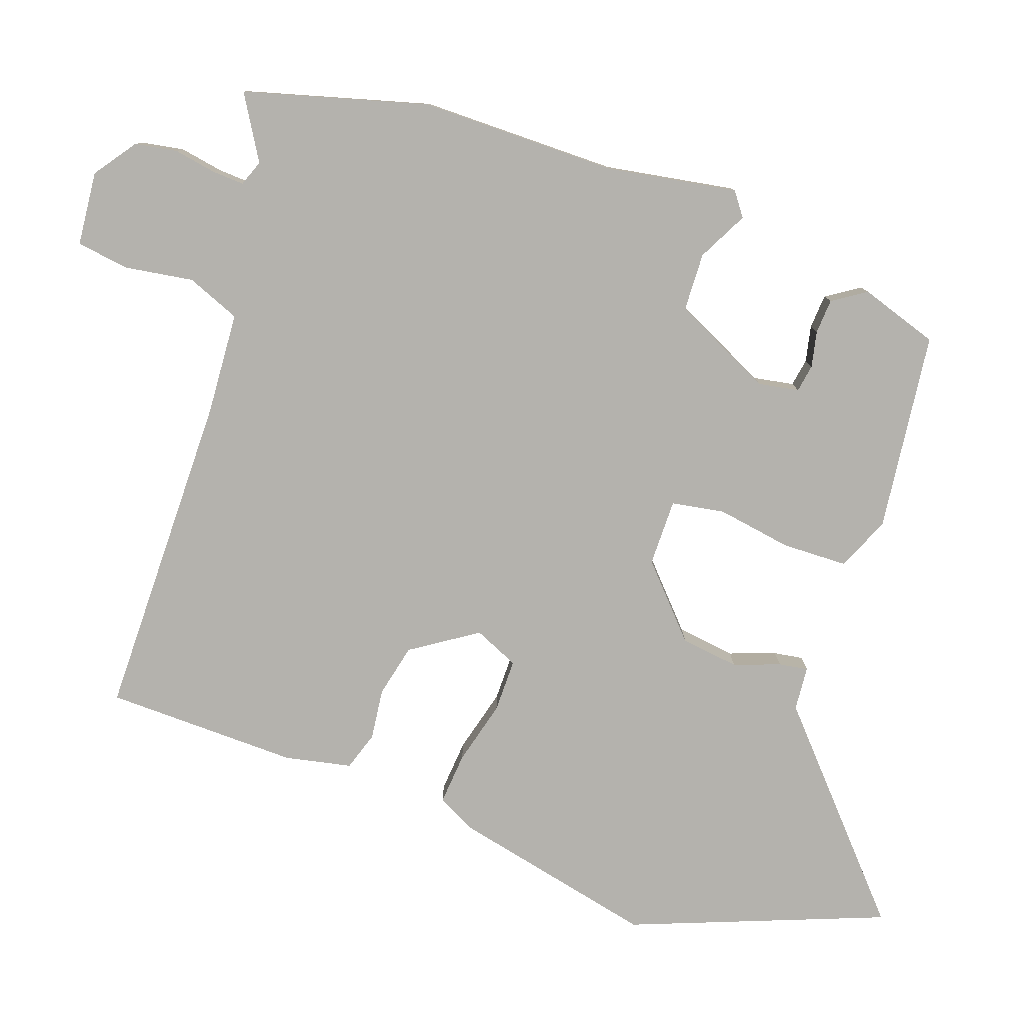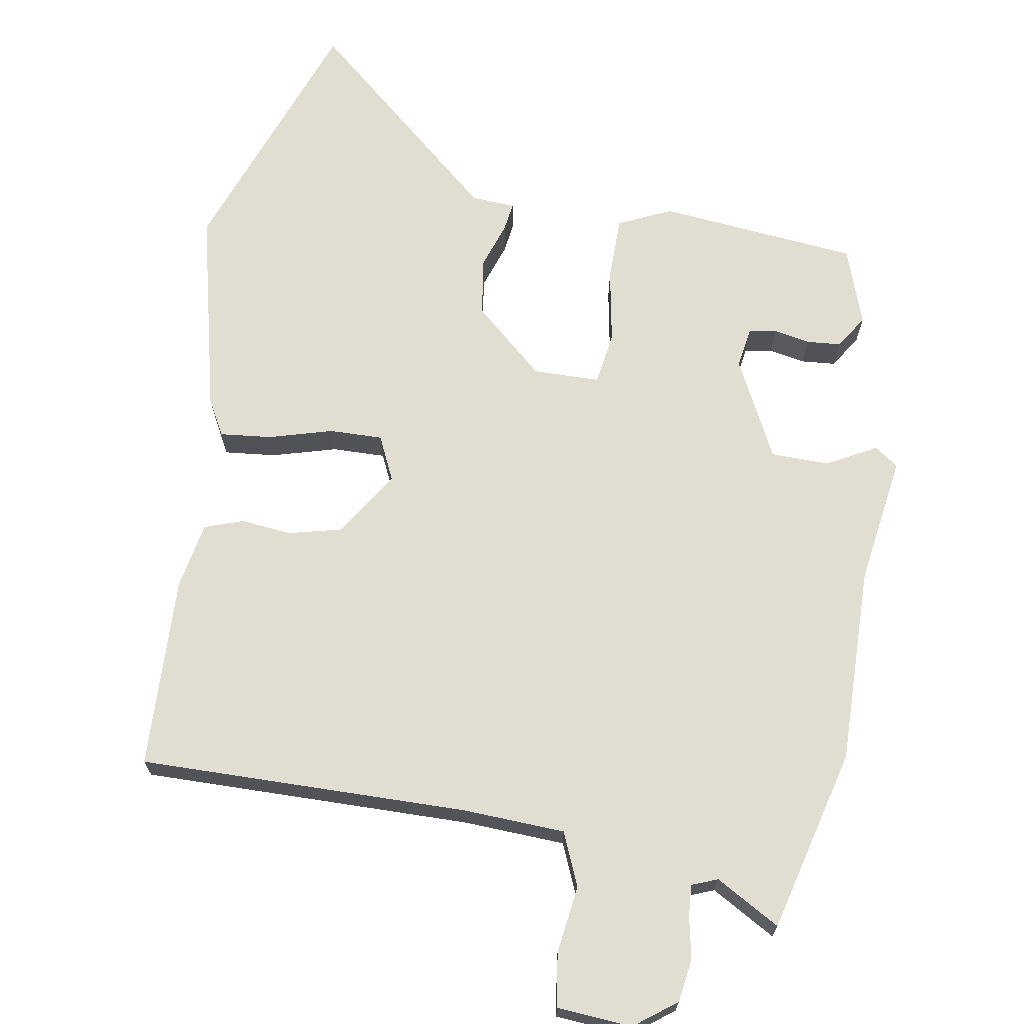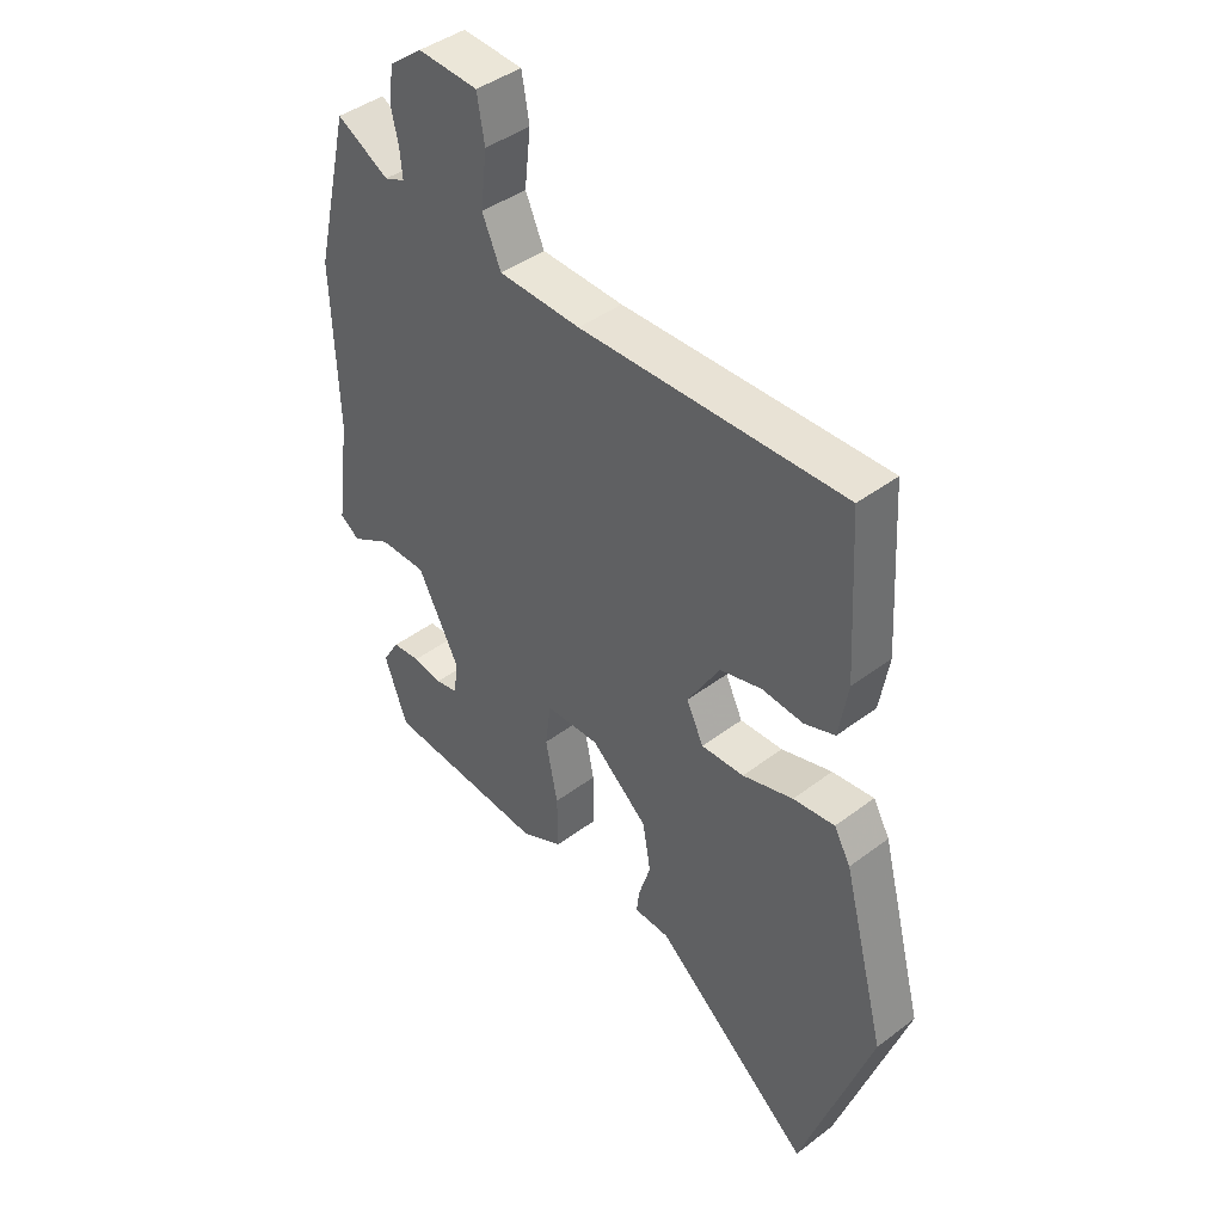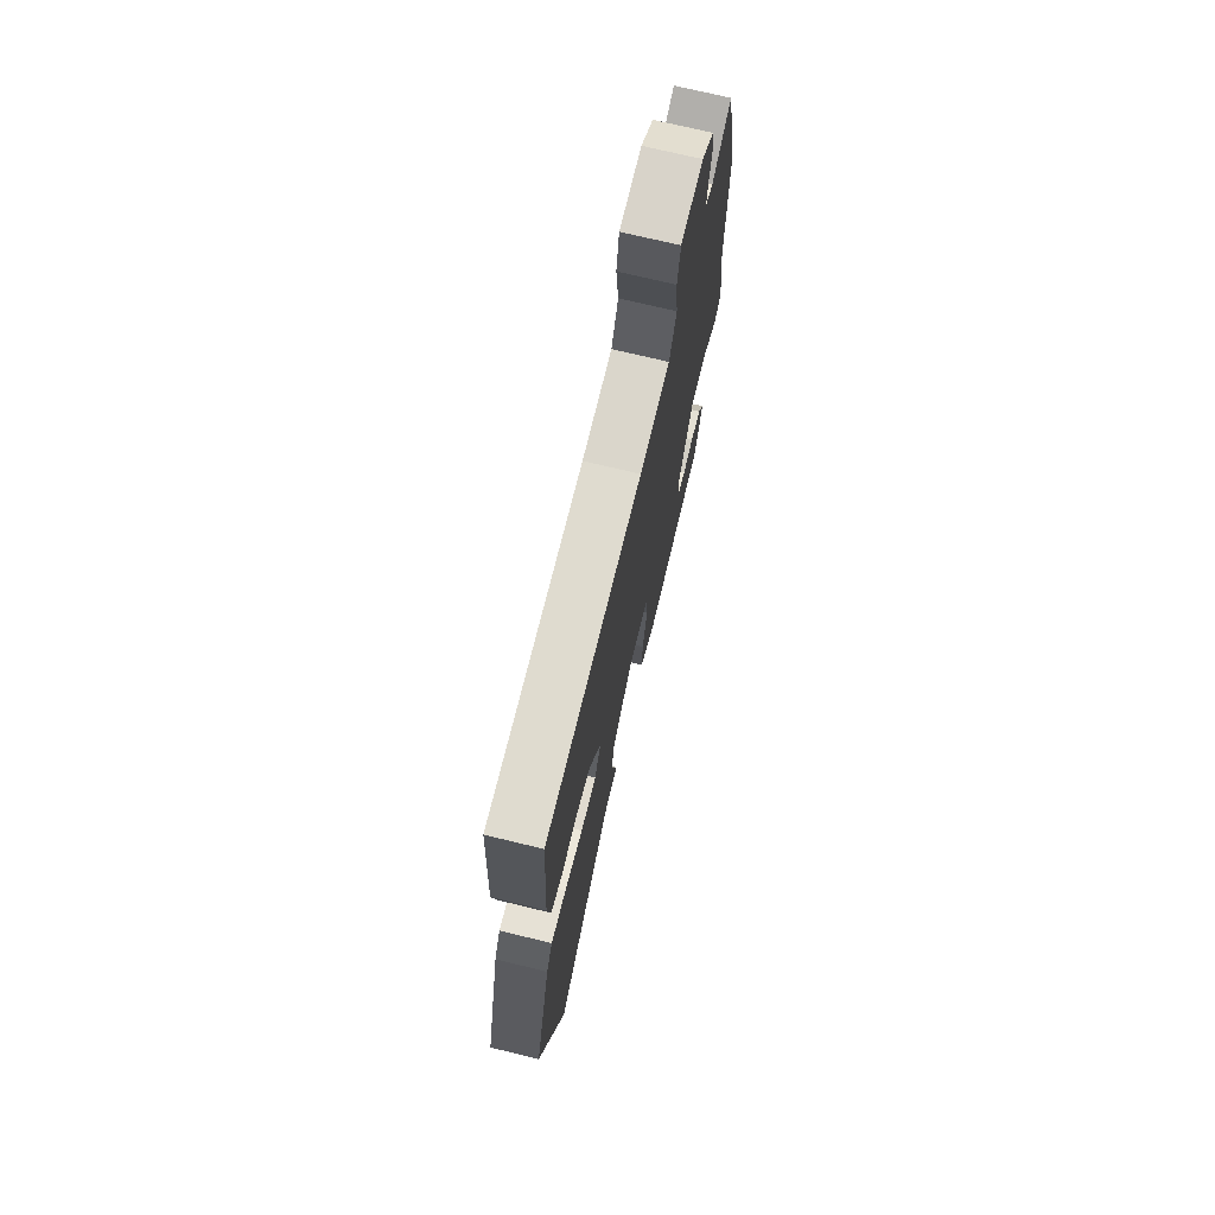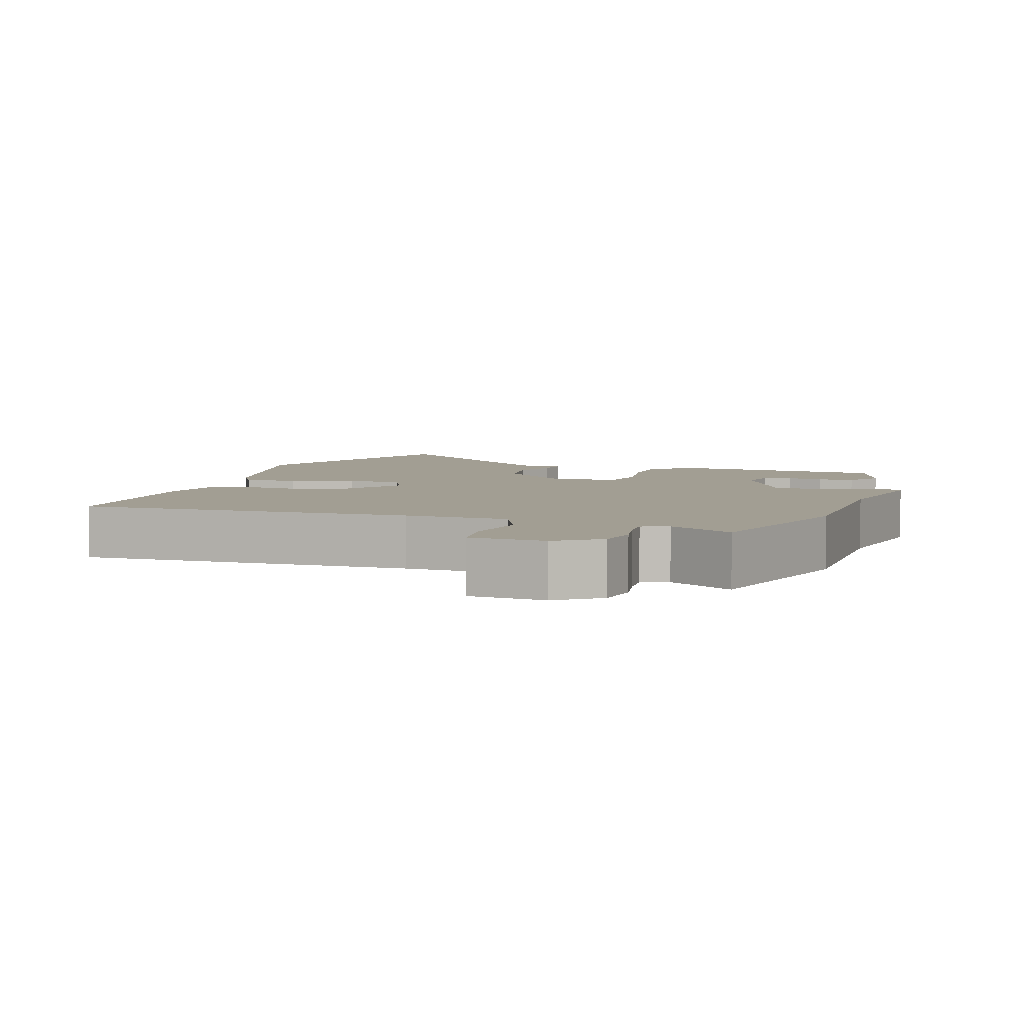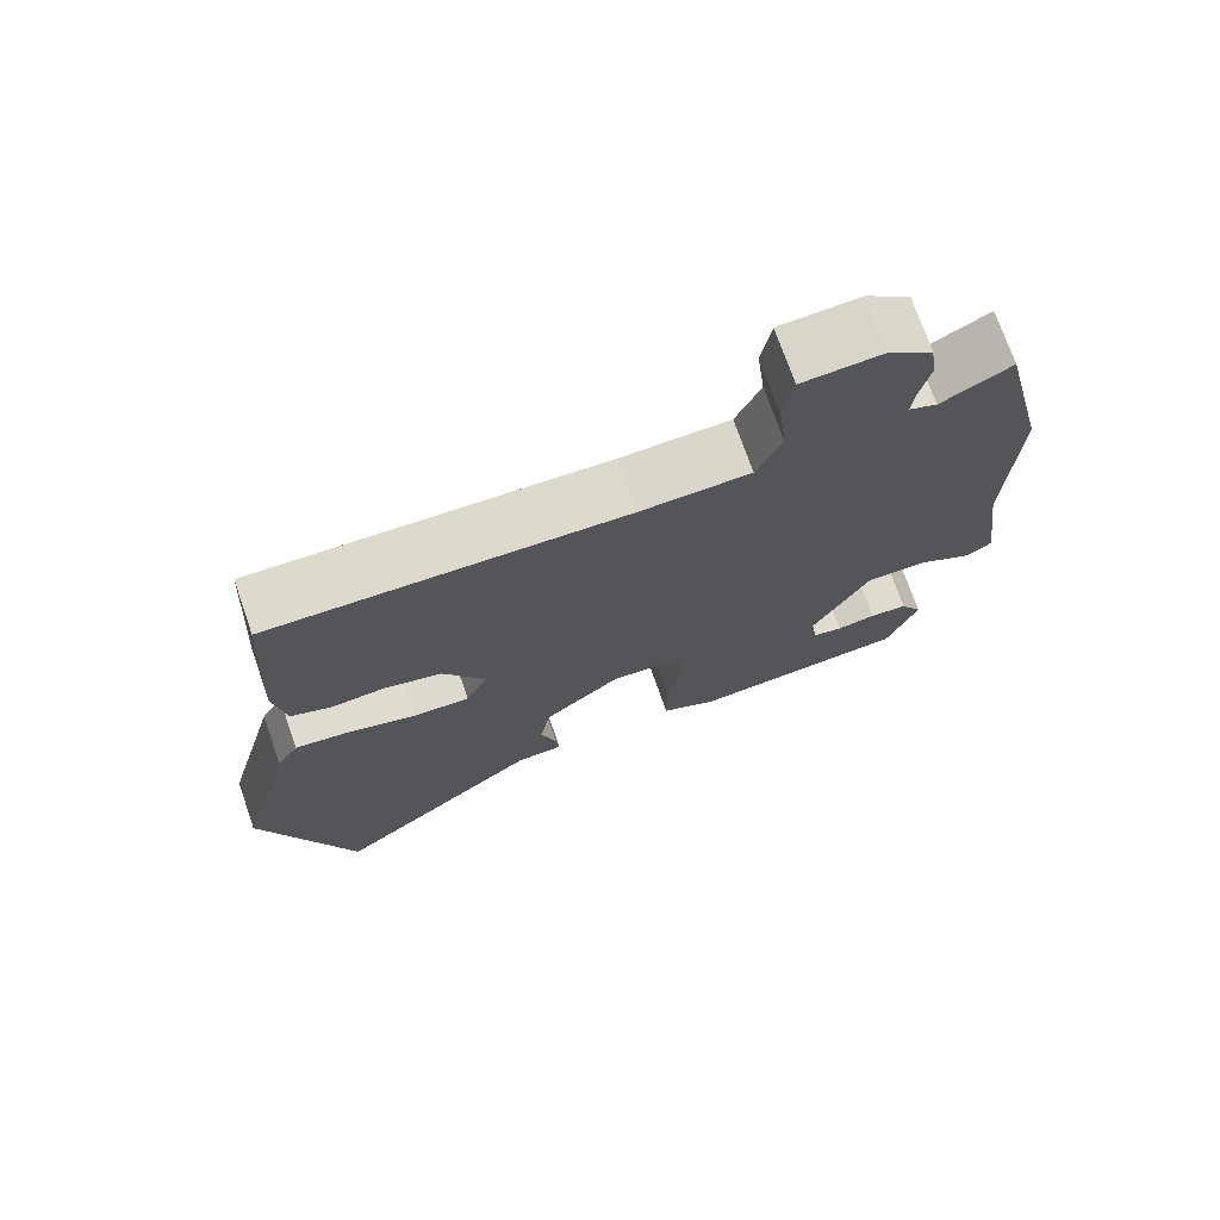
<metadata>
{"format":"obj","ext":"obj","renderer":"f3d","projection":"perspective","resolution":1024,"background":"white","views":[{"elev":-79.5,"azim":72.8,"up":"+Y"},{"elev":68.4,"azim":10.7,"up":"+Y"},{"elev":42.7,"azim":-132.0,"up":"+Z"},{"elev":72.2,"azim":-76.4,"up":"+Z"},{"elev":5.0,"azim":19.6,"up":"+Y"},{"elev":73.0,"azim":-19.2,"up":"+Z"}]}
</metadata>
<code>
v 0.48 0.07 0.585
v 0.541 0.07 0.326
v 0.531 0.07 0.047
v 0.555 0.07 -0.136
v 0.521 0.07 -0.159
v 0.452 0.07 -0.12
v 0.37 0.07 -0.12
v 0.297 0.07 -0.259
v 0.305 0.07 -0.316
v 0.344 0.07 -0.324
v 0.395 0.07 -0.315
v 0.444 0.07 -0.32
v 0.473 0.07 -0.368
v 0.433 0.07 -0.477
v 0.151 0.07 -0.5
v 0.077 0.07 -0.464
v 0.078 0.07 -0.372
v 0.099 0.07 -0.267
v 0.089 0.07 -0.192
v -0.005 0.07 -0.189
v -0.105 0.07 -0.274
v -0.119 0.07 -0.356
v -0.098 0.07 -0.422
v -0.093 0.07 -0.463
v -0.155 0.07 -0.466
v -0.432 0.07 -0.697
v -0.556 0.07 -0.337
v -0.481 0.07 -0.049
v -0.452 0.07 0.002
v -0.379 0.07 -0.007
v -0.29 0.07 -0.034
v -0.215 0.07 -0.037
v -0.185 0.07 0.025
v -0.242 0.07 0.119
v -0.316 0.07 0.139
v -0.388 0.07 0.133
v -0.442 0.07 0.153
v -0.458 0.07 0.247
v -0.443 0.07 0.519
v 0.02 0.07 0.504
v 0.164 0.07 0.508
v 0.197 0.07 0.582
v 0.186 0.07 0.678
v 0.199 0.07 0.753
v 0.304 0.07 0.759
v 0.362 0.07 0.714
v 0.37 0.07 0.654
v 0.357 0.07 0.594
v 0.353 0.07 0.55
v 0.389 0.07 0.535
v 0.48 0 0.585
v 0.541 0 0.326
v 0.531 0 0.047
v 0.555 0 -0.136
v 0.521 0 -0.159
v 0.452 0 -0.12
v 0.37 0 -0.12
v 0.297 0 -0.259
v 0.305 0 -0.316
v 0.344 0 -0.324
v 0.395 0 -0.315
v 0.444 0 -0.32
v 0.473 0 -0.368
v 0.433 0 -0.477
v 0.151 0 -0.5
v 0.077 0 -0.464
v 0.078 0 -0.372
v 0.099 0 -0.267
v 0.089 0 -0.192
v -0.005 0 -0.189
v -0.105 0 -0.274
v -0.119 0 -0.356
v -0.098 0 -0.422
v -0.093 0 -0.463
v -0.155 0 -0.466
v -0.432 0 -0.697
v -0.556 0 -0.337
v -0.481 0 -0.049
v -0.452 0 0.002
v -0.379 0 -0.007
v -0.29 0 -0.034
v -0.215 0 -0.037
v -0.185 0 0.025
v -0.242 0 0.119
v -0.316 0 0.139
v -0.388 0 0.133
v -0.442 0 0.153
v -0.458 0 0.247
v -0.443 0 0.519
v 0.02 0 0.504
v 0.164 0 0.508
v 0.197 0 0.582
v 0.186 0 0.678
v 0.199 0 0.753
v 0.304 0 0.759
v 0.362 0 0.714
v 0.37 0 0.654
v 0.357 0 0.594
v 0.353 0 0.55
v 0.389 0 0.535
f 46 47 48
f 45 46 48
f 44 45 48
f 43 44 48
f 42 43 48
f 41 42 48 49
f 38 39 40
f 37 38 40
f 36 37 40
f 35 36 40
f 34 35 40 41
f 41 49 50
f 34 41 50
f 33 34 50
f 29 30 31
f 28 29 31
f 27 28 31
f 26 27 31
f 25 26 31
f 24 25 31
f 23 24 31
f 22 23 31
f 21 22 31 32
f 50 1 2
f 33 50 2
f 32 33 2
f 21 32 2
f 20 21 2
f 15 16 17
f 14 15 17
f 13 14 17
f 12 13 17
f 11 12 17
f 10 11 17
f 9 10 17
f 8 9 17 18
f 7 8 18 19
f 3 4 5 6
f 3 6 7
f 7 19 20
f 3 7 20
f 2 3 20
f 98 97 96
f 98 96 95
f 98 95 94
f 98 94 93
f 98 93 92
f 99 98 92 91
f 90 89 88
f 90 88 87
f 90 87 86
f 90 86 85
f 91 90 85 84
f 100 99 91
f 100 91 84
f 100 84 83
f 81 80 79
f 81 79 78
f 81 78 77
f 81 77 76
f 81 76 75
f 81 75 74
f 81 74 73
f 81 73 72
f 82 81 72 71
f 52 51 100
f 52 100 83
f 52 83 82
f 52 82 71
f 52 71 70
f 67 66 65
f 67 65 64
f 67 64 63
f 67 63 62
f 67 62 61
f 67 61 60
f 67 60 59
f 68 67 59 58
f 69 68 58 57
f 56 55 54 53
f 57 56 53
f 70 69 57
f 70 57 53
f 70 53 52
f 1 51 52 2
f 2 52 53 3
f 3 53 54 4
f 4 54 55 5
f 5 55 56 6
f 6 56 57 7
f 7 57 58 8
f 8 58 59 9
f 9 59 60 10
f 10 60 61 11
f 11 61 62 12
f 12 62 63 13
f 13 63 64 14
f 14 64 65 15
f 15 65 66 16
f 16 66 67 17
f 17 67 68 18
f 18 68 69 19
f 19 69 70 20
f 20 70 71 21
f 21 71 72 22
f 22 72 73 23
f 23 73 74 24
f 24 74 75 25
f 25 75 76 26
f 26 76 77 27
f 27 77 78 28
f 28 78 79 29
f 29 79 80 30
f 30 80 81 31
f 31 81 82 32
f 32 82 83 33
f 33 83 84 34
f 34 84 85 35
f 35 85 86 36
f 36 86 87 37
f 37 87 88 38
f 38 88 89 39
f 39 89 90 40
f 40 90 91 41
f 41 91 92 42
f 42 92 93 43
f 43 93 94 44
f 44 94 95 45
f 45 95 96 46
f 46 96 97 47
f 47 97 98 48
f 48 98 99 49
f 49 99 100 50
f 50 100 51 1

</code>
